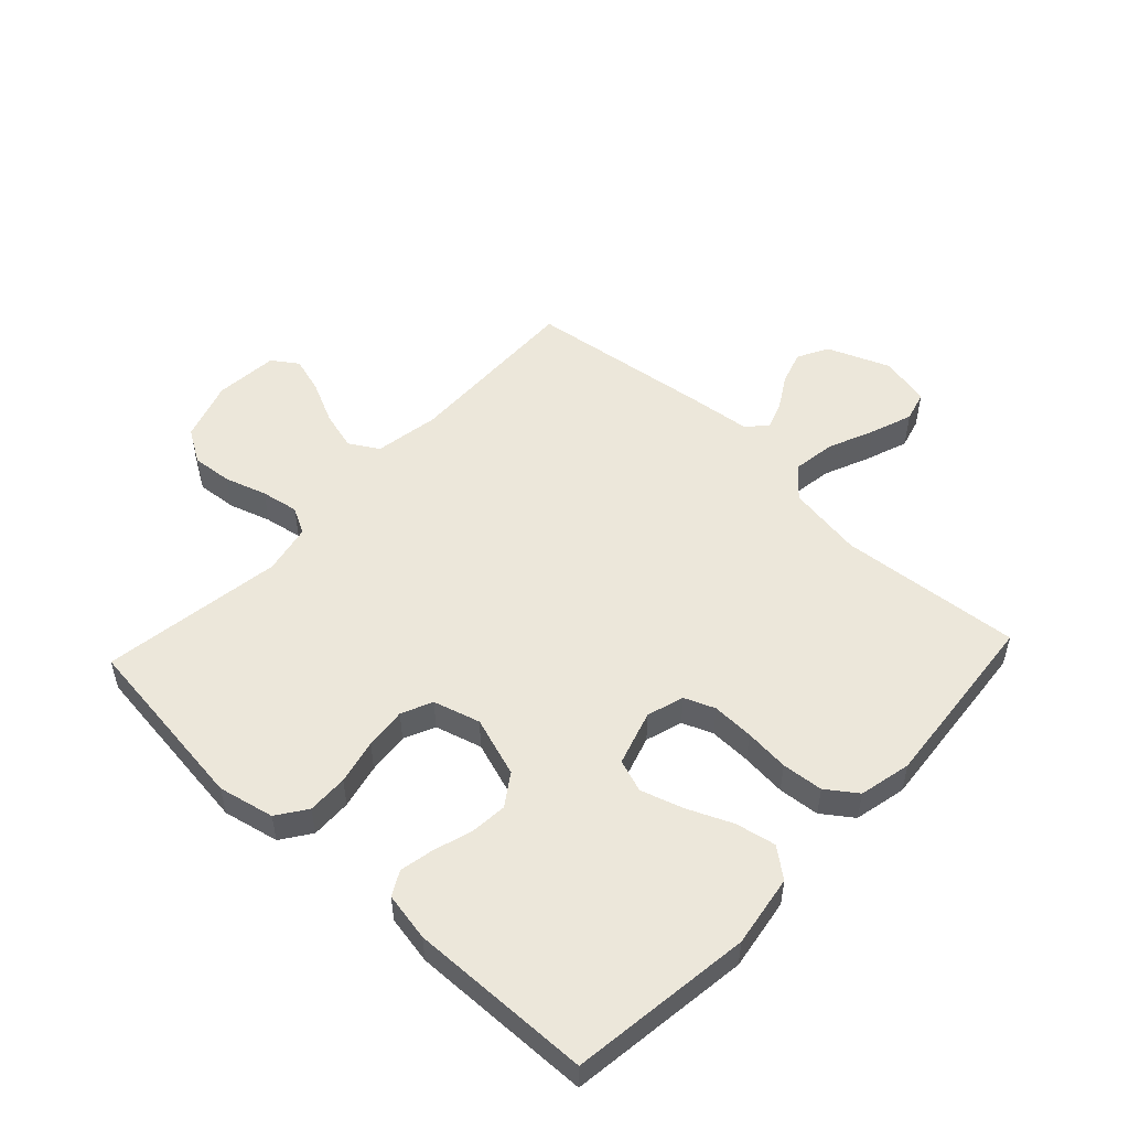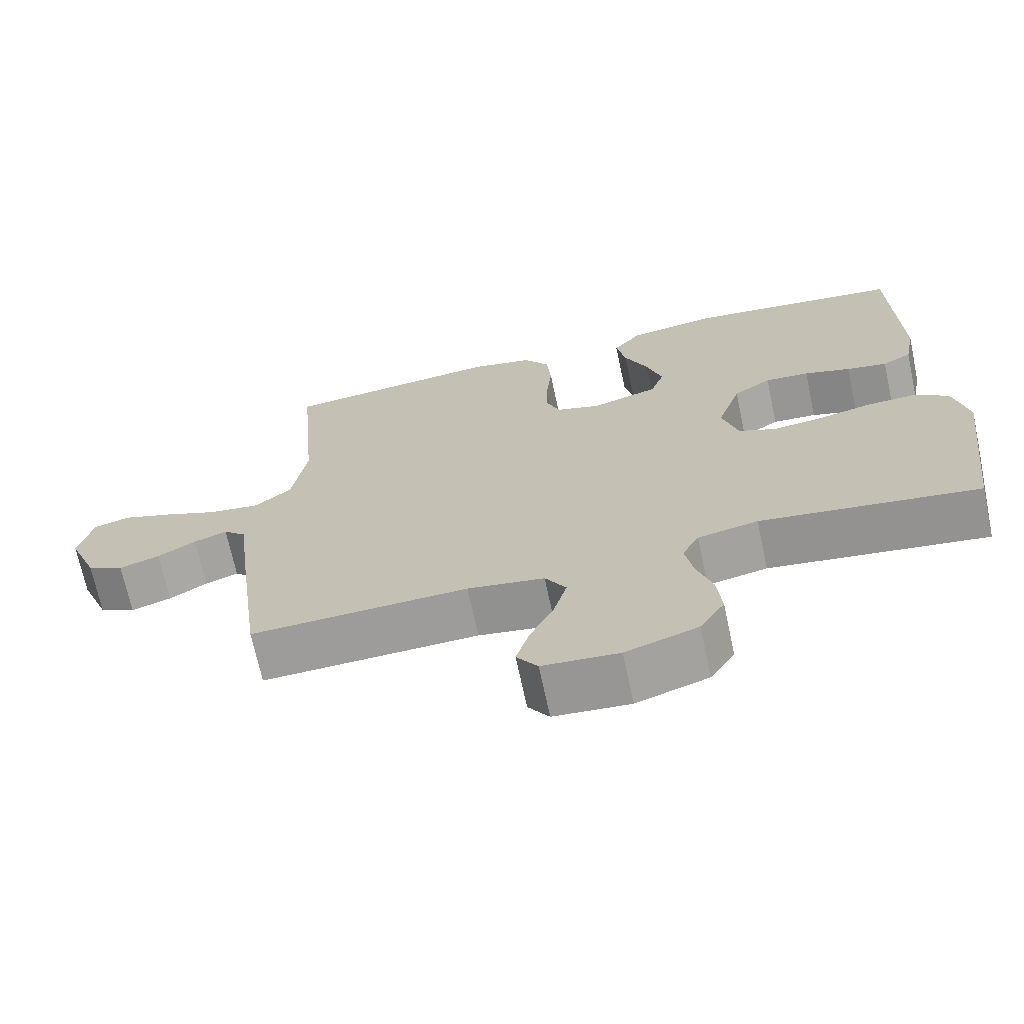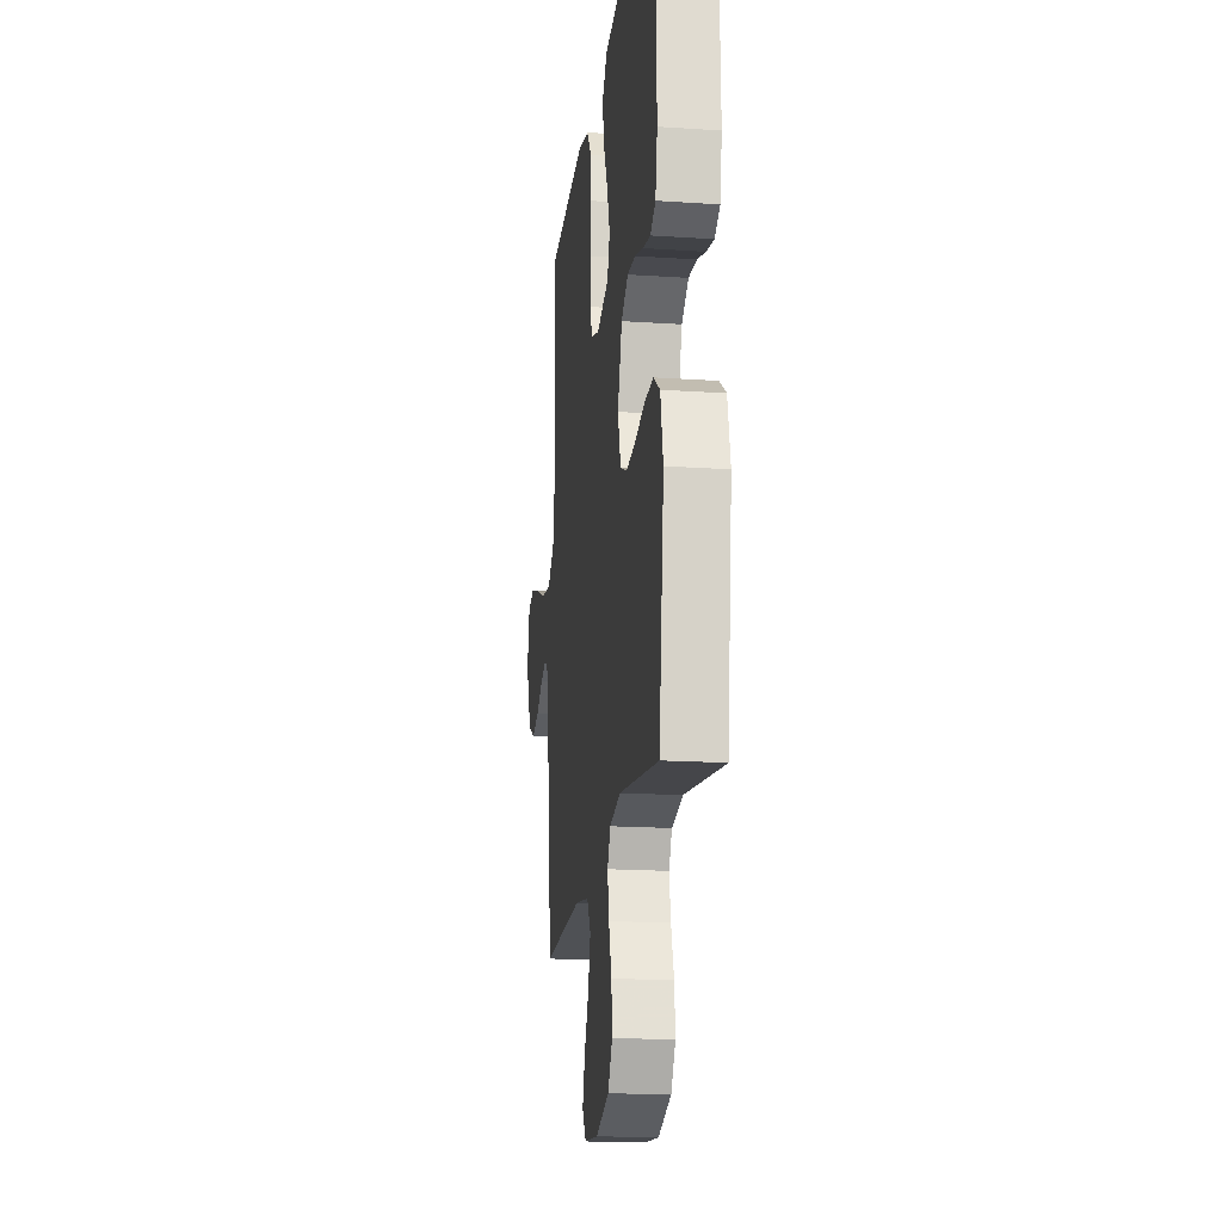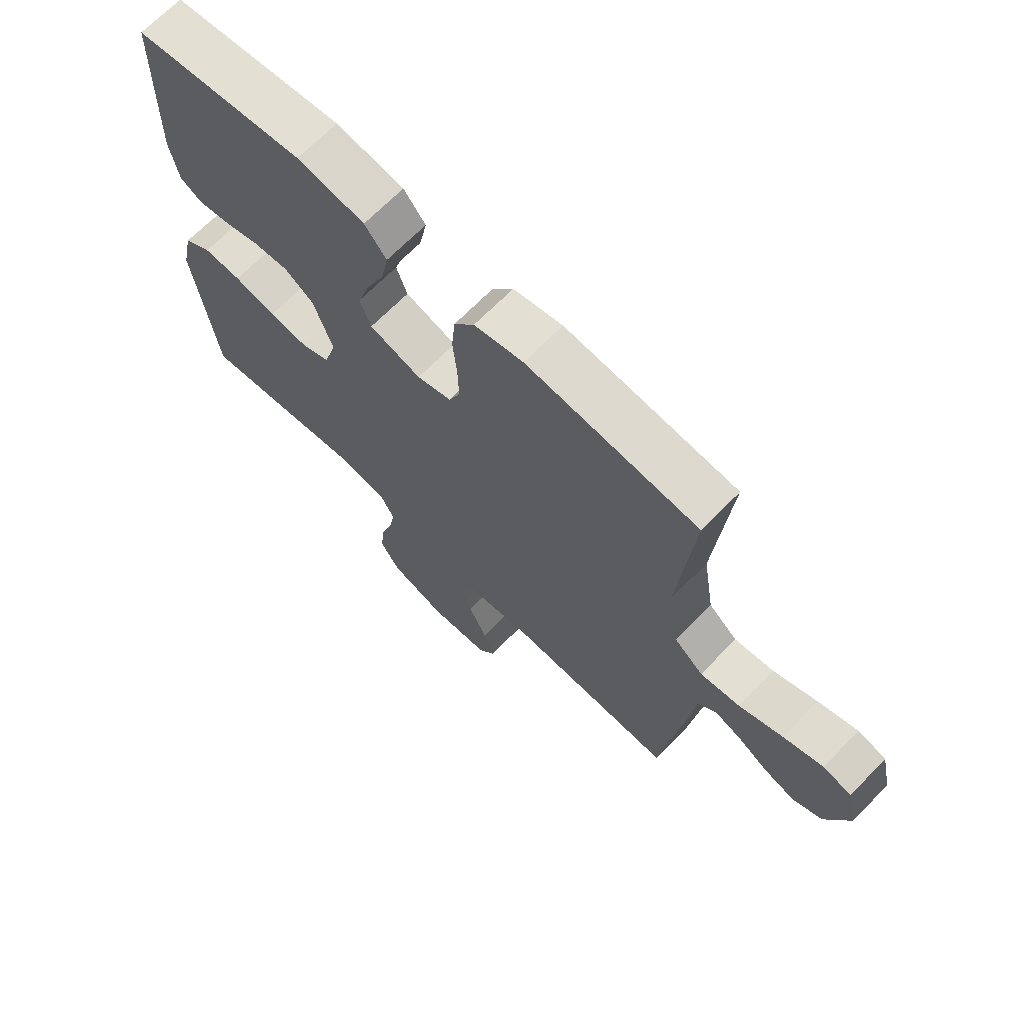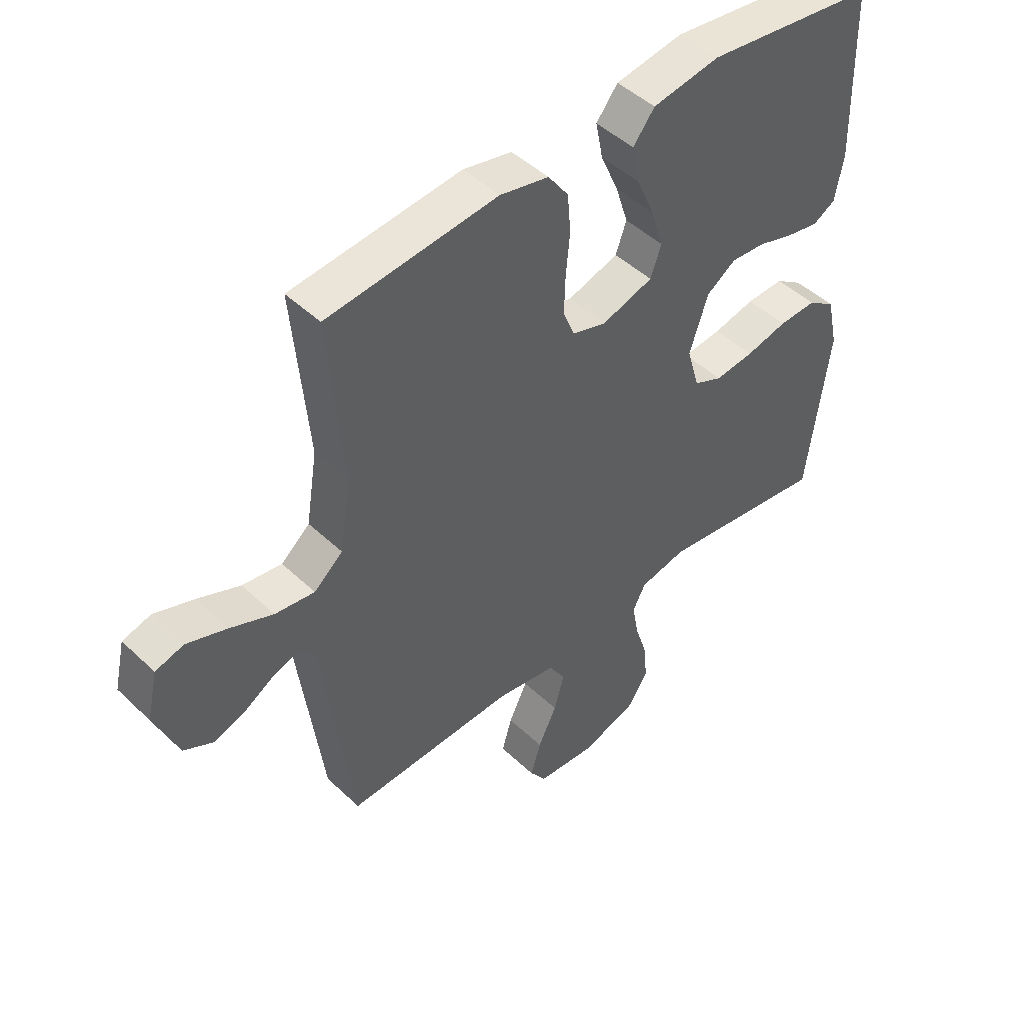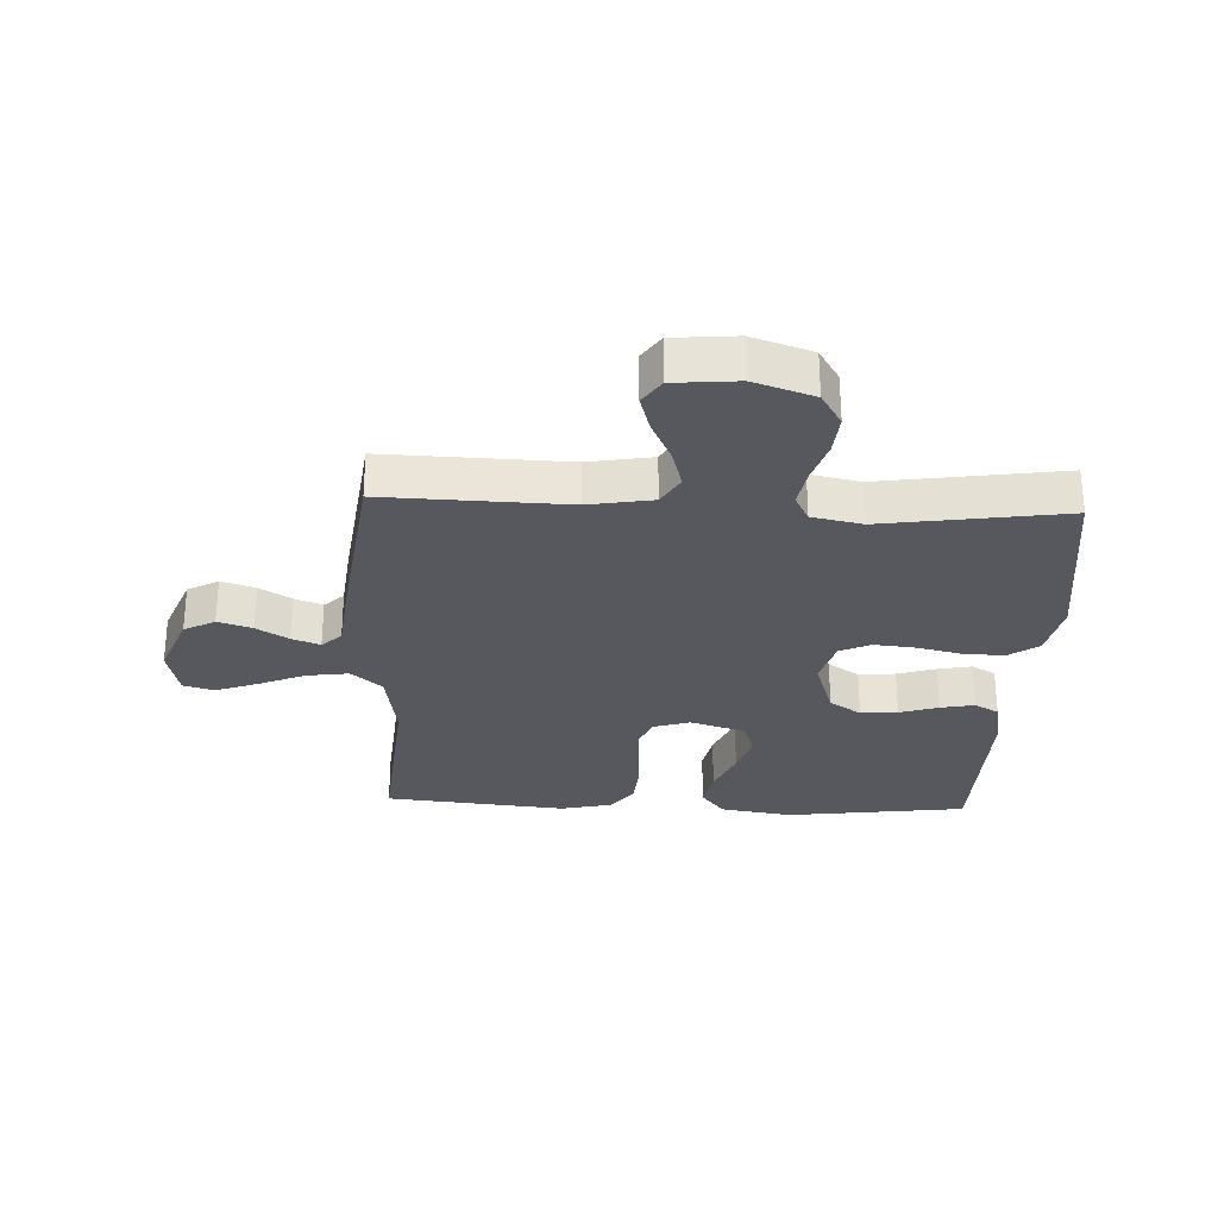
<metadata>
{"format":"obj","ext":"obj","renderer":"f3d","projection":"perspective","resolution":1024,"background":"white","views":[{"elev":52.2,"azim":-46.9,"up":"+Y"},{"elev":-69.7,"azim":-167.9,"up":"+Z"},{"elev":-18.1,"azim":-97.4,"up":"+Z"},{"elev":68.5,"azim":44.4,"up":"+Z"},{"elev":47.2,"azim":136.8,"up":"+Z"},{"elev":-28.9,"azim":177.5,"up":"+Y"}]}
</metadata>
<code>
v -0.5 0.07 -0.5
v -0.538 0.07 -0.2
v -0.518 0.07 -0.108
v -0.469 0.07 -0.074
v -0.402 0.07 -0.076
v -0.328 0.07 -0.093
v -0.259 0.07 -0.1
v -0.208 0.07 -0.077
v -0.186 0.07 0
v -0.219 0.07 0.099
v -0.271 0.07 0.134
v -0.332 0.07 0.129
v -0.396 0.07 0.109
v -0.452 0.07 0.098
v -0.492 0.07 0.12
v -0.507 0.07 0.2
v -0.5 0.07 0.5
v -0.2 0.07 0.539
v -0.081 0.07 0.52
v -0.043 0.07 0.472
v -0.056 0.07 0.406
v -0.088 0.07 0.332
v -0.11 0.07 0.262
v -0.091 0.07 0.208
v 0 0.07 0.18
v 0.061 0.07 0.199
v 0.081 0.07 0.249
v 0.079 0.07 0.318
v 0.072 0.07 0.392
v 0.078 0.07 0.46
v 0.114 0.07 0.51
v 0.2 0.07 0.529
v 0.5 0.07 0.5
v 0.474 0.07 0.2
v 0.494 0.07 0.074
v 0.545 0.07 0.031
v 0.615 0.07 0.041
v 0.691 0.07 0.073
v 0.761 0.07 0.098
v 0.811 0.07 0.084
v 0.83 0.07 0
v 0.789 0.07 -0.103
v 0.738 0.07 -0.13
v 0.682 0.07 -0.112
v 0.629 0.07 -0.08
v 0.583 0.07 -0.063
v 0.551 0.07 -0.093
v 0.539 0.07 -0.2
v 0.5 0.07 -0.5
v 0.2 0.07 -0.491
v 0.094 0.07 -0.509
v 0.065 0.07 -0.557
v 0.083 0.07 -0.622
v 0.116 0.07 -0.691
v 0.134 0.07 -0.752
v 0.105 0.07 -0.794
v 0 0.07 -0.803
v -0.099 0.07 -0.77
v -0.133 0.07 -0.715
v -0.127 0.07 -0.648
v -0.105 0.07 -0.579
v -0.094 0.07 -0.517
v -0.117 0.07 -0.473
v -0.2 0.07 -0.456
v -0.5 0 -0.5
v -0.538 0 -0.2
v -0.518 0 -0.108
v -0.469 0 -0.074
v -0.402 0 -0.076
v -0.328 0 -0.093
v -0.259 0 -0.1
v -0.208 0 -0.077
v -0.186 0 0
v -0.219 0 0.099
v -0.271 0 0.134
v -0.332 0 0.129
v -0.396 0 0.109
v -0.452 0 0.098
v -0.492 0 0.12
v -0.507 0 0.2
v -0.5 0 0.5
v -0.2 0 0.539
v -0.081 0 0.52
v -0.043 0 0.472
v -0.056 0 0.406
v -0.088 0 0.332
v -0.11 0 0.262
v -0.091 0 0.208
v 0 0 0.18
v 0.061 0 0.199
v 0.081 0 0.249
v 0.079 0 0.318
v 0.072 0 0.392
v 0.078 0 0.46
v 0.114 0 0.51
v 0.2 0 0.529
v 0.5 0 0.5
v 0.474 0 0.2
v 0.494 0 0.074
v 0.545 0 0.031
v 0.615 0 0.041
v 0.691 0 0.073
v 0.761 0 0.098
v 0.811 0 0.084
v 0.83 0 0
v 0.789 0 -0.103
v 0.738 0 -0.13
v 0.682 0 -0.112
v 0.629 0 -0.08
v 0.583 0 -0.063
v 0.551 0 -0.093
v 0.539 0 -0.2
v 0.5 0 -0.5
v 0.2 0 -0.491
v 0.094 0 -0.509
v 0.065 0 -0.557
v 0.083 0 -0.622
v 0.116 0 -0.691
v 0.134 0 -0.752
v 0.105 0 -0.794
v 0 0 -0.803
v -0.099 0 -0.77
v -0.133 0 -0.715
v -0.127 0 -0.648
v -0.105 0 -0.579
v -0.094 0 -0.517
v -0.117 0 -0.473
v -0.2 0 -0.456
f 59 60 61
f 58 59 61
f 57 58 61
f 56 57 61
f 55 56 61
f 54 55 61
f 53 54 61
f 52 53 61 62
f 51 52 62 63
f 47 48 49 50
f 51 63 64
f 50 51 64
f 47 50 64
f 43 44 45
f 42 43 45
f 41 42 45
f 40 41 45
f 39 40 45
f 38 39 45
f 37 38 45
f 36 37 45 46
f 64 1 2
f 47 64 2
f 46 47 2
f 36 46 2
f 35 36 2
f 32 33 34
f 31 32 34
f 30 31 34
f 29 30 34
f 28 29 34
f 20 21 22
f 19 20 22
f 18 19 22
f 17 18 22
f 16 17 22
f 15 16 22
f 14 15 22
f 13 14 22
f 12 13 22
f 11 12 22 23
f 10 11 23 24
f 4 5 6
f 3 4 6
f 2 3 6
f 2 6 7
f 35 2 7
f 27 28 34 35
f 26 27 35
f 25 26 35
f 9 10 24 25
f 8 9 25 35
f 7 8 35
f 125 124 123
f 125 123 122
f 125 122 121
f 125 121 120
f 125 120 119
f 125 119 118
f 125 118 117
f 126 125 117 116
f 127 126 116 115
f 114 113 112 111
f 128 127 115
f 128 115 114
f 128 114 111
f 109 108 107
f 109 107 106
f 109 106 105
f 109 105 104
f 109 104 103
f 109 103 102
f 109 102 101
f 110 109 101 100
f 66 65 128
f 66 128 111
f 66 111 110
f 66 110 100
f 66 100 99
f 98 97 96
f 98 96 95
f 98 95 94
f 98 94 93
f 98 93 92
f 86 85 84
f 86 84 83
f 86 83 82
f 86 82 81
f 86 81 80
f 86 80 79
f 86 79 78
f 86 78 77
f 86 77 76
f 87 86 76 75
f 88 87 75 74
f 70 69 68
f 70 68 67
f 70 67 66
f 71 70 66
f 71 66 99
f 99 98 92 91
f 99 91 90
f 99 90 89
f 89 88 74 73
f 99 89 73 72
f 99 72 71
f 1 65 66 2
f 2 66 67 3
f 3 67 68 4
f 4 68 69 5
f 5 69 70 6
f 6 70 71 7
f 7 71 72 8
f 8 72 73 9
f 9 73 74 10
f 10 74 75 11
f 11 75 76 12
f 12 76 77 13
f 13 77 78 14
f 14 78 79 15
f 15 79 80 16
f 16 80 81 17
f 17 81 82 18
f 18 82 83 19
f 19 83 84 20
f 20 84 85 21
f 21 85 86 22
f 22 86 87 23
f 23 87 88 24
f 24 88 89 25
f 25 89 90 26
f 26 90 91 27
f 27 91 92 28
f 28 92 93 29
f 29 93 94 30
f 30 94 95 31
f 31 95 96 32
f 32 96 97 33
f 33 97 98 34
f 34 98 99 35
f 35 99 100 36
f 36 100 101 37
f 37 101 102 38
f 38 102 103 39
f 39 103 104 40
f 40 104 105 41
f 41 105 106 42
f 42 106 107 43
f 43 107 108 44
f 44 108 109 45
f 45 109 110 46
f 46 110 111 47
f 47 111 112 48
f 48 112 113 49
f 49 113 114 50
f 50 114 115 51
f 51 115 116 52
f 52 116 117 53
f 53 117 118 54
f 54 118 119 55
f 55 119 120 56
f 56 120 121 57
f 57 121 122 58
f 58 122 123 59
f 59 123 124 60
f 60 124 125 61
f 61 125 126 62
f 62 126 127 63
f 63 127 128 64
f 64 128 65 1

</code>
